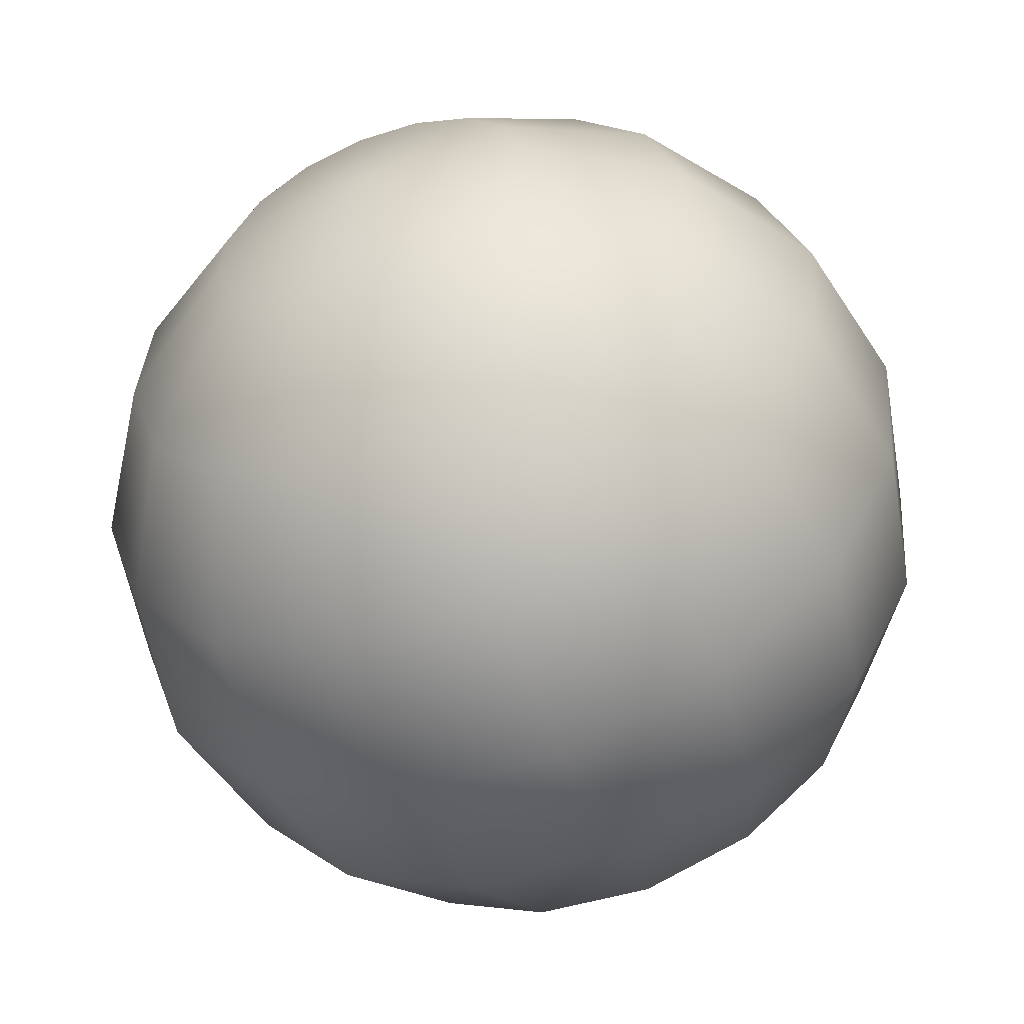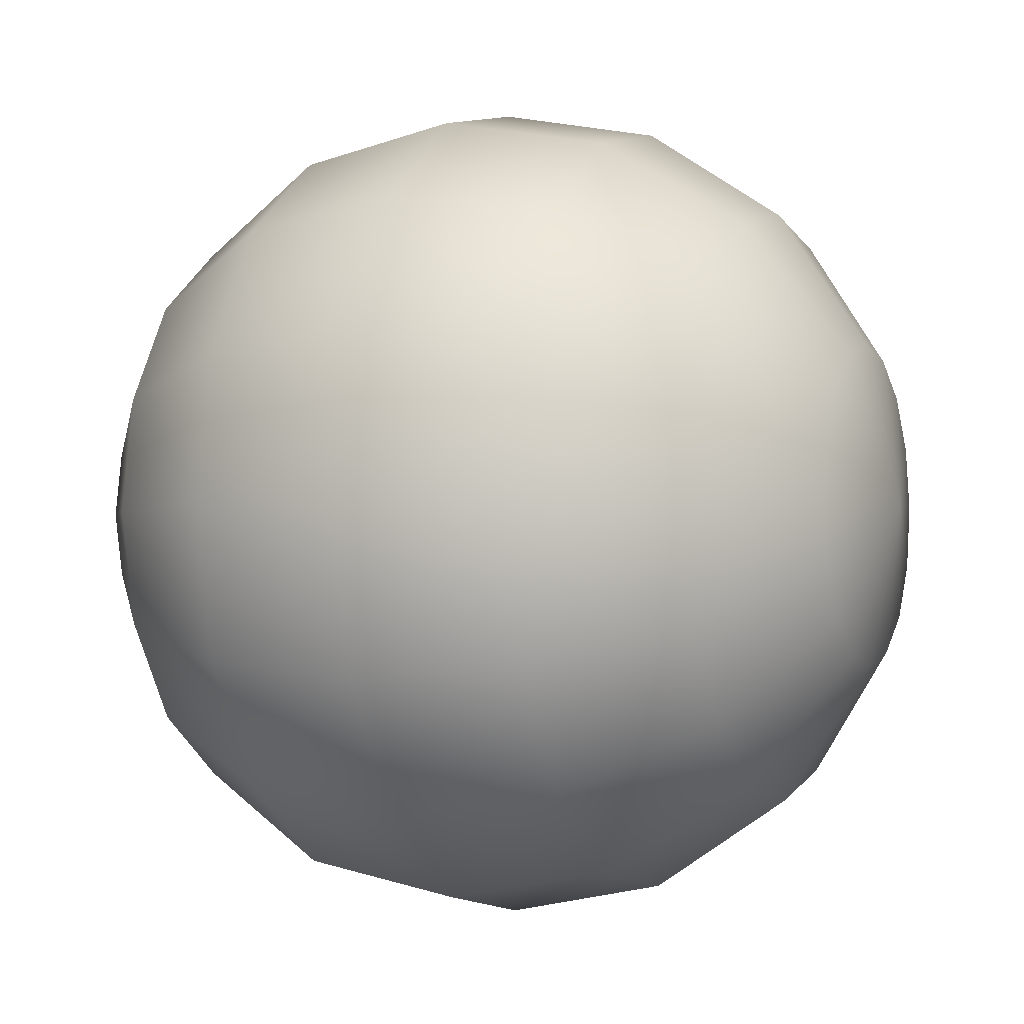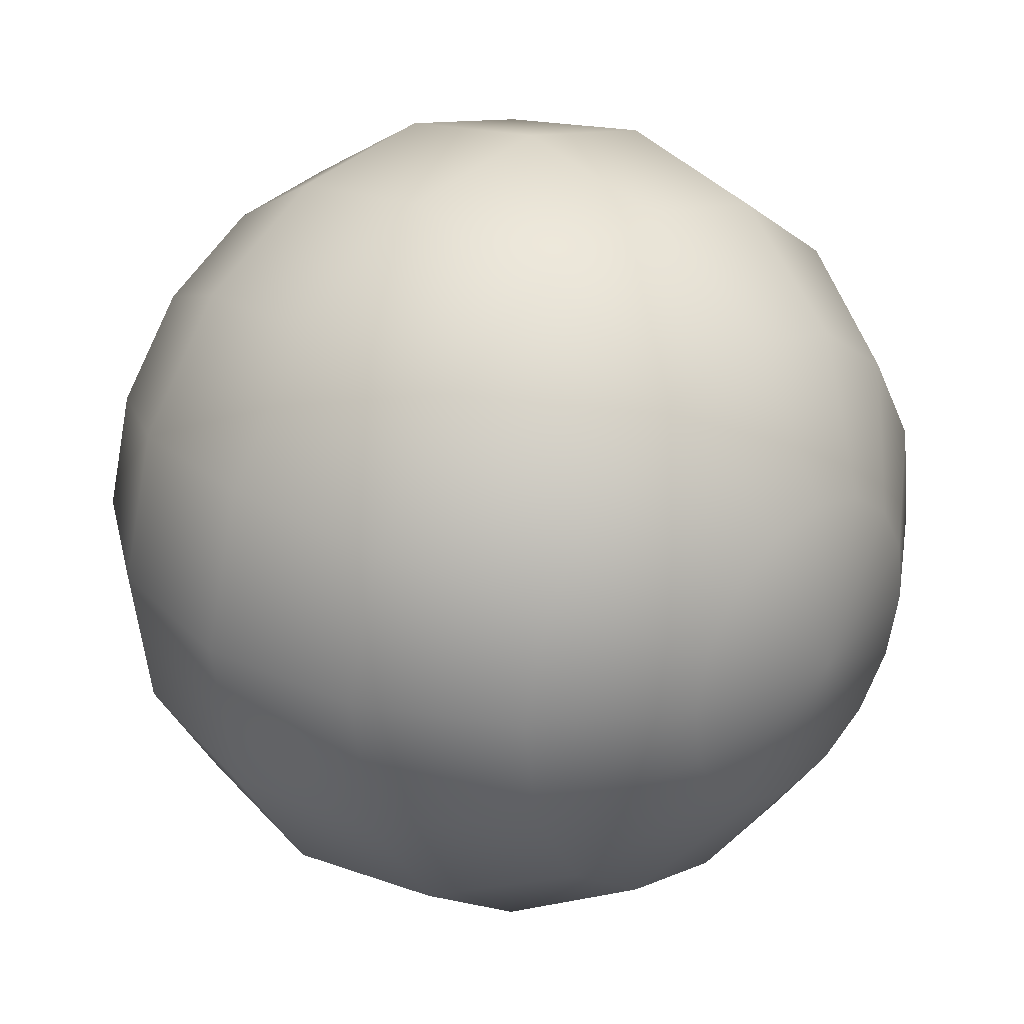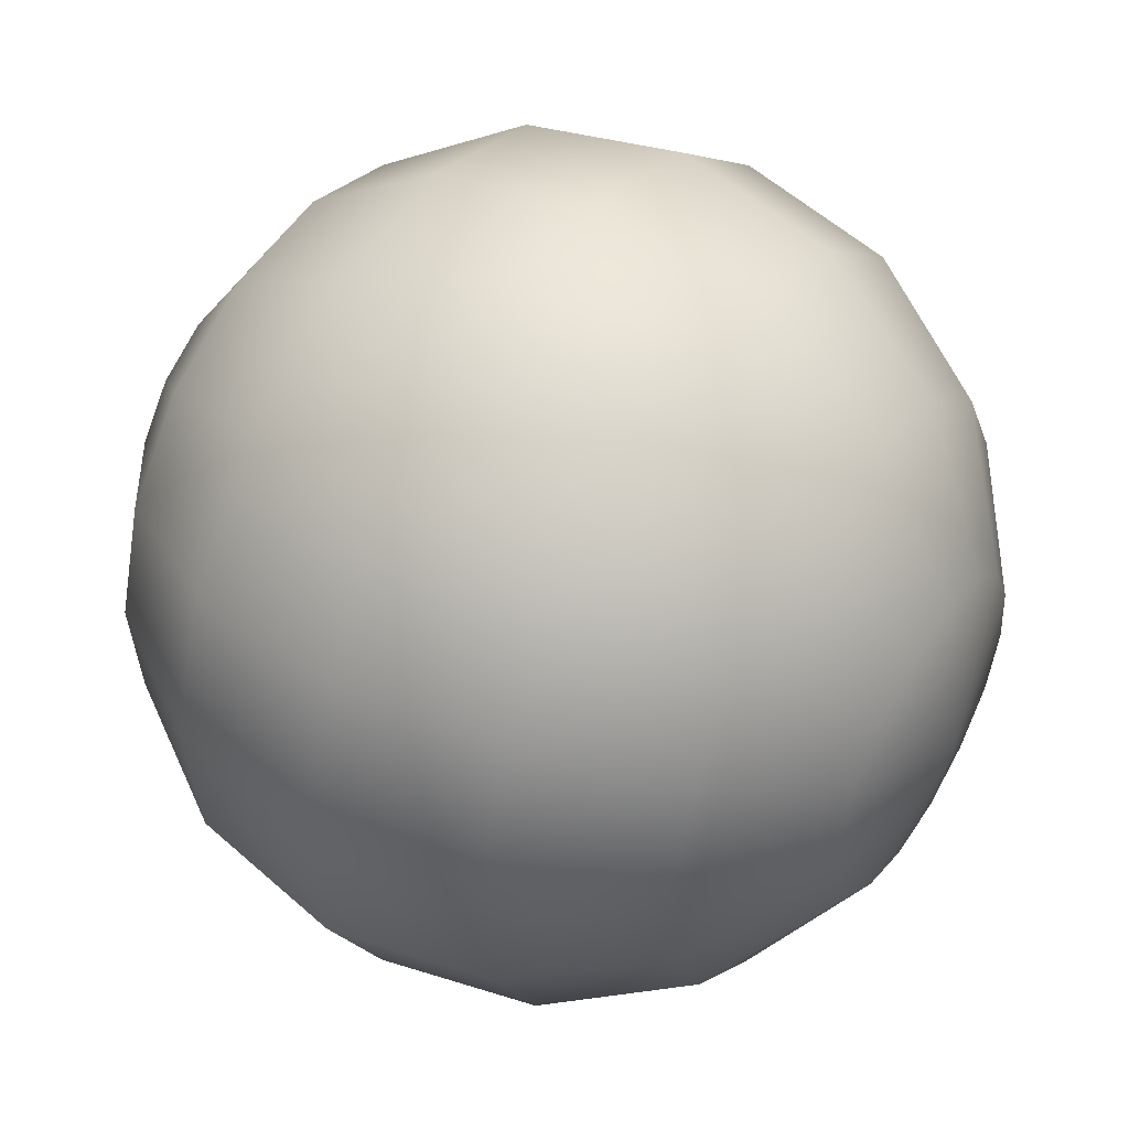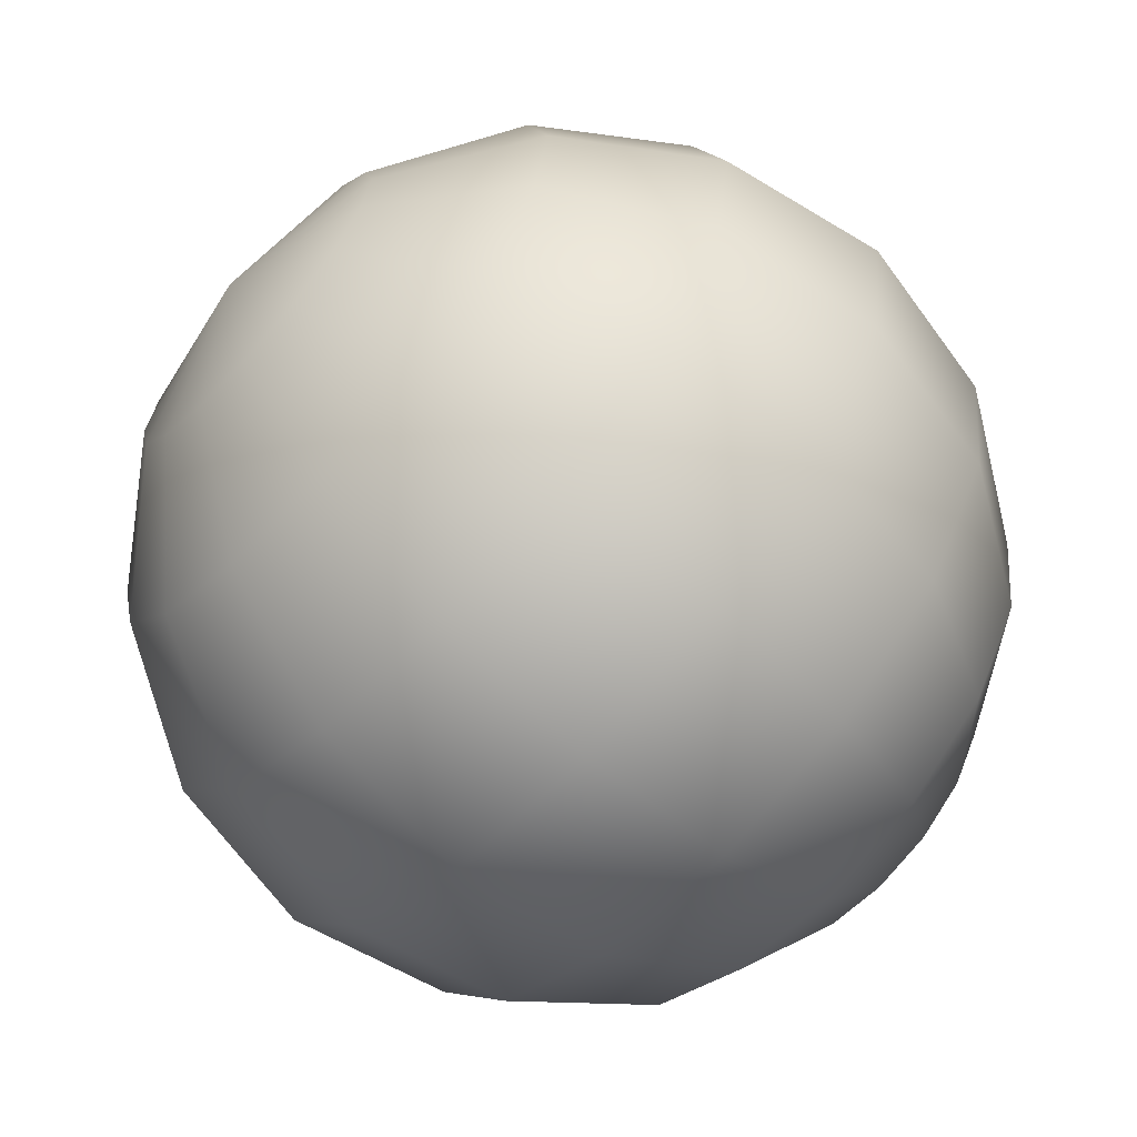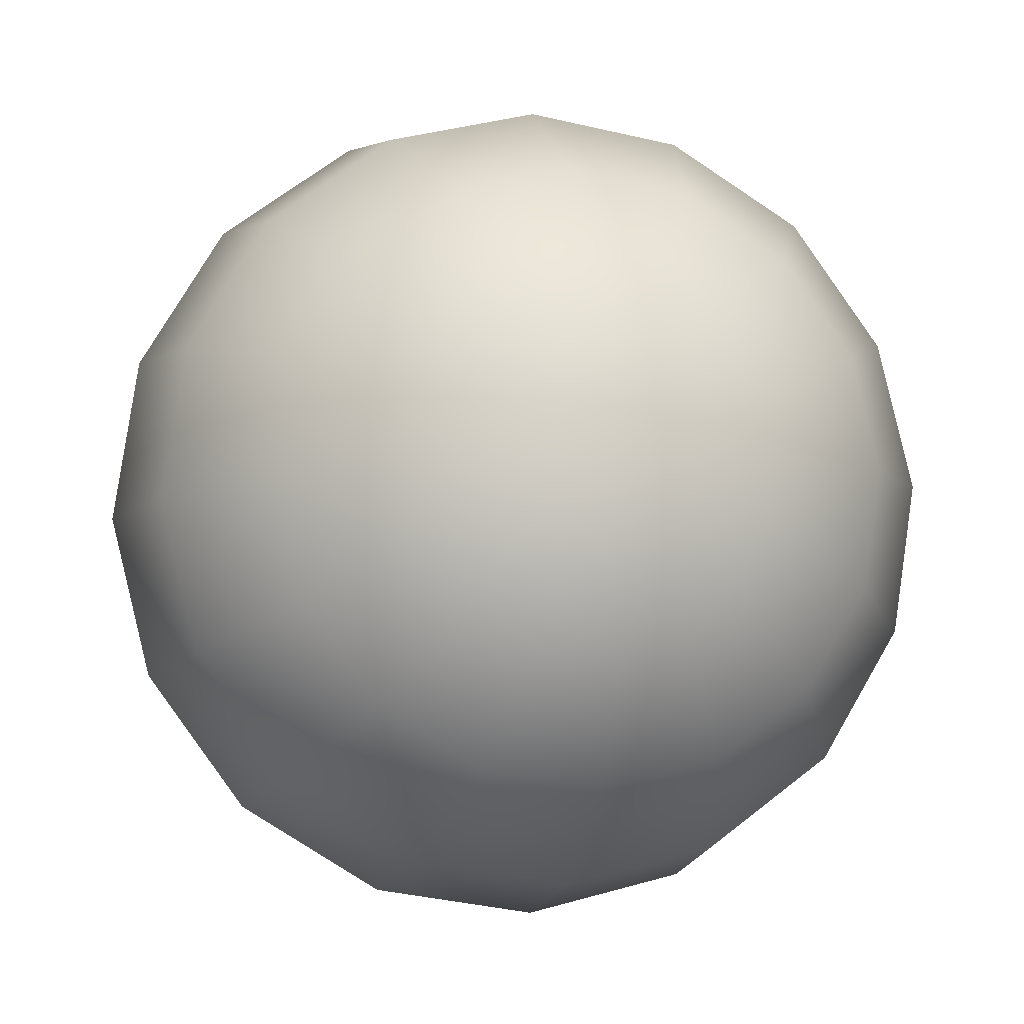
<metadata>
{"format":"obj","ext":"obj","renderer":"f3d","projection":"perspective","resolution":1024,"background":"white","views":[{"elev":-73.1,"azim":-63.0,"up":"+Z"},{"elev":46.0,"azim":20.7,"up":"+Z"},{"elev":55.8,"azim":45.6,"up":"+Z"},{"elev":15.3,"azim":-146.7,"up":"+Z"},{"elev":-40.4,"azim":145.4,"up":"+Z"},{"elev":-2.0,"azim":59.1,"up":"+Y"}]}
</metadata>
<code>
o eye
v 0.01004 0.09408 0.04261
v 0.009374 0.09495 0.04243
v 0.008438 0.09549 0.04216
v 0.00738 0.09561 0.04184
v 0.006359 0.0953 0.04152
v 0.005531 0.09461 0.04125
v 0.005023 0.09364 0.04107
v 0.01017 0.09401 0.04221
v 0.009612 0.09481 0.04169
v 0.008749 0.09531 0.04119
v 0.007716 0.09542 0.04079
v 0.00667 0.09513 0.04055
v 0.00577 0.09448 0.04051
v 0.005152 0.09357 0.04067
v 0.0103 0.09378 0.04187
v 0.00984 0.0944 0.04106
v 0.009048 0.09477 0.04038
v 0.00804 0.09483 0.03991
v 0.006969 0.09458 0.03974
v 0.005998 0.09406 0.03988
v 0.005276 0.09334 0.04033
v 0.004912 0.09253 0.041
v 0.01039 0.09343 0.04164
v 0.01002 0.09376 0.04065
v 0.009289 0.09393 0.03983
v 0.0083 0.09392 0.03932
v 0.00721 0.09375 0.03919
v 0.006183 0.09342 0.03947
v 0.005376 0.09299 0.0401
v 0.01046 0.09302 0.04156
v 0.01014 0.09299 0.0405
v 0.009435 0.09293 0.03964
v 0.008459 0.09284 0.03911
v 0.007356 0.09275 0.039
v 0.006295 0.09265 0.03932
v 0.005436 0.09258 0.04002
v 0.01047 0.0926 0.04164
v 0.01016 0.09222 0.04065
v 0.009465 0.09192 0.03983
v 0.008491 0.09175 0.03932
v 0.007385 0.09174 0.03919
v 0.006317 0.09188 0.03947
v 0.005448 0.09216 0.0401
v 0.01035 0.09301 0.04267
v 0.01043 0.09224 0.04187
v 0.01009 0.09155 0.04106
v 0.009373 0.09105 0.04038
v 0.008391 0.09081 0.03991
v 0.007294 0.09087 0.03974
v 0.006247 0.09122 0.03988
v 0.00541 0.0918 0.04033
v 0.01035 0.092 0.04221
v 0.009936 0.0911 0.04169
v 0.009174 0.09046 0.04119
v 0.008176 0.09017 0.04079
v 0.007094 0.09028 0.04055
v 0.006094 0.09077 0.04051
v 0.005328 0.09156 0.04067
v 0.01023 0.0919 0.04261
v 0.009725 0.09093 0.04243
v 0.008898 0.09024 0.04216
v 0.007877 0.08993 0.04184
v 0.006818 0.09005 0.04152
v 0.005883 0.09059 0.04125
v 0.005213 0.09146 0.04107
v 0.0101 0.09198 0.04301
v 0.009487 0.09106 0.04317
v 0.008586 0.09041 0.04312
v 0.00754 0.09012 0.04288
v 0.006507 0.09023 0.04248
v 0.005645 0.09073 0.04199
v 0.005085 0.09154 0.04147
v 0.009981 0.0922 0.04335
v 0.009258 0.09148 0.04379
v 0.008288 0.09096 0.04394
v 0.007217 0.09071 0.04377
v 0.006208 0.09078 0.0433
v 0.005416 0.09115 0.04261
v 0.004961 0.09176 0.04181
v 0.009881 0.09255 0.04357
v 0.009074 0.09212 0.04421
v 0.008047 0.0918 0.04448
v 0.006956 0.09162 0.04436
v 0.005968 0.09161 0.04385
v 0.005232 0.09179 0.04303
v 0.004861 0.09211 0.04203
v 0.00982 0.09296 0.04365
v 0.008962 0.09289 0.04435
v 0.007901 0.09279 0.04468
v 0.006798 0.0927 0.04457
v 0.005821 0.09261 0.04404
v 0.00512 0.09255 0.04318
v 0.0048 0.09252 0.04211
v 0.009808 0.09338 0.04357
v 0.008939 0.09366 0.04421
v 0.007871 0.0938 0.04448
v 0.006766 0.09379 0.04436
v 0.005792 0.09362 0.04385
v 0.005097 0.09332 0.04303
v 0.004788 0.09294 0.04203
v 0.009846 0.09374 0.04335
v 0.00901 0.09432 0.04379
v 0.007963 0.09467 0.04394
v 0.006865 0.09473 0.04377
v 0.005884 0.09449 0.0433
v 0.005168 0.09399 0.04261
v 0.004826 0.0933 0.04181
v 0.009929 0.09398 0.04301
v 0.009162 0.09477 0.04317
v 0.008162 0.09526 0.04312
v 0.007081 0.09537 0.04288
v 0.006083 0.09508 0.04248
v 0.00532 0.09444 0.04199
v 0.004909 0.09355 0.04147
f 6 5 12 13
f 4 3 10 11
f 2 1 8 9
f 7 6 13 14
f 5 4 11 12
f 3 2 9 10
f 1 44 8
f 22 7 14
f 14 13 20 21
f 12 11 18 19
f 10 9 16 17
f 8 44 15
f 22 14 21
f 13 12 19 20
f 11 10 17 18
f 9 8 15 16
f 17 16 24 25
f 15 44 23
f 22 21 29
f 20 19 27 28
f 18 17 25 26
f 16 15 23 24
f 21 20 28 29
f 19 18 26 27
f 22 29 36
f 28 27 34 35
f 26 25 32 33
f 24 23 30 31
f 29 28 35 36
f 27 26 33 34
f 25 24 31 32
f 23 44 30
f 31 30 37 38
f 36 35 42 43
f 34 33 40 41
f 32 31 38 39
f 30 44 37
f 22 36 43
f 35 34 41 42
f 33 32 39 40
f 43 42 50 51
f 41 40 48 49
f 39 38 46 47
f 37 44 45
f 22 43 51
f 42 41 49 50
f 40 39 47 48
f 38 37 45 46
f 45 44 52
f 22 51 58
f 50 49 56 57
f 48 47 54 55
f 46 45 52 53
f 51 50 57 58
f 49 48 55 56
f 47 46 53 54
f 57 56 63 64
f 55 54 61 62
f 53 52 59 60
f 58 57 64 65
f 56 55 62 63
f 54 53 60 61
f 52 44 59
f 22 58 65
f 65 64 71 72
f 63 62 69 70
f 61 60 67 68
f 59 44 66
f 22 65 72
f 64 63 70 71
f 62 61 68 69
f 60 59 66 67
f 70 69 76 77
f 68 67 74 75
f 66 44 73
f 22 72 79
f 71 70 77 78
f 69 68 75 76
f 67 66 73 74
f 72 71 78 79
f 22 79 86
f 78 77 84 85
f 76 75 82 83
f 74 73 80 81
f 79 78 85 86
f 77 76 83 84
f 75 74 81 82
f 73 44 80
f 83 82 89 90
f 81 80 87 88
f 86 85 92 93
f 84 83 90 91
f 82 81 88 89
f 80 44 87
f 22 86 93
f 85 84 91 92
f 93 92 99 100
f 91 90 97 98
f 89 88 95 96
f 87 44 94
f 22 93 100
f 92 91 98 99
f 90 89 96 97
f 88 87 94 95
f 96 95 102 103
f 94 44 101
f 22 100 107
f 99 98 105 106
f 97 96 103 104
f 95 94 101 102
f 100 99 106 107
f 98 97 104 105
f 22 107 114
f 106 105 112 113
f 104 103 110 111
f 102 101 108 109
f 107 106 113 114
f 105 104 111 112
f 103 102 109 110
f 101 44 108
f 109 108 1 2
f 114 113 6 7
f 112 111 4 5
f 110 109 2 3
f 108 44 1
f 22 114 7
f 113 112 5 6
f 111 110 3 4

</code>
